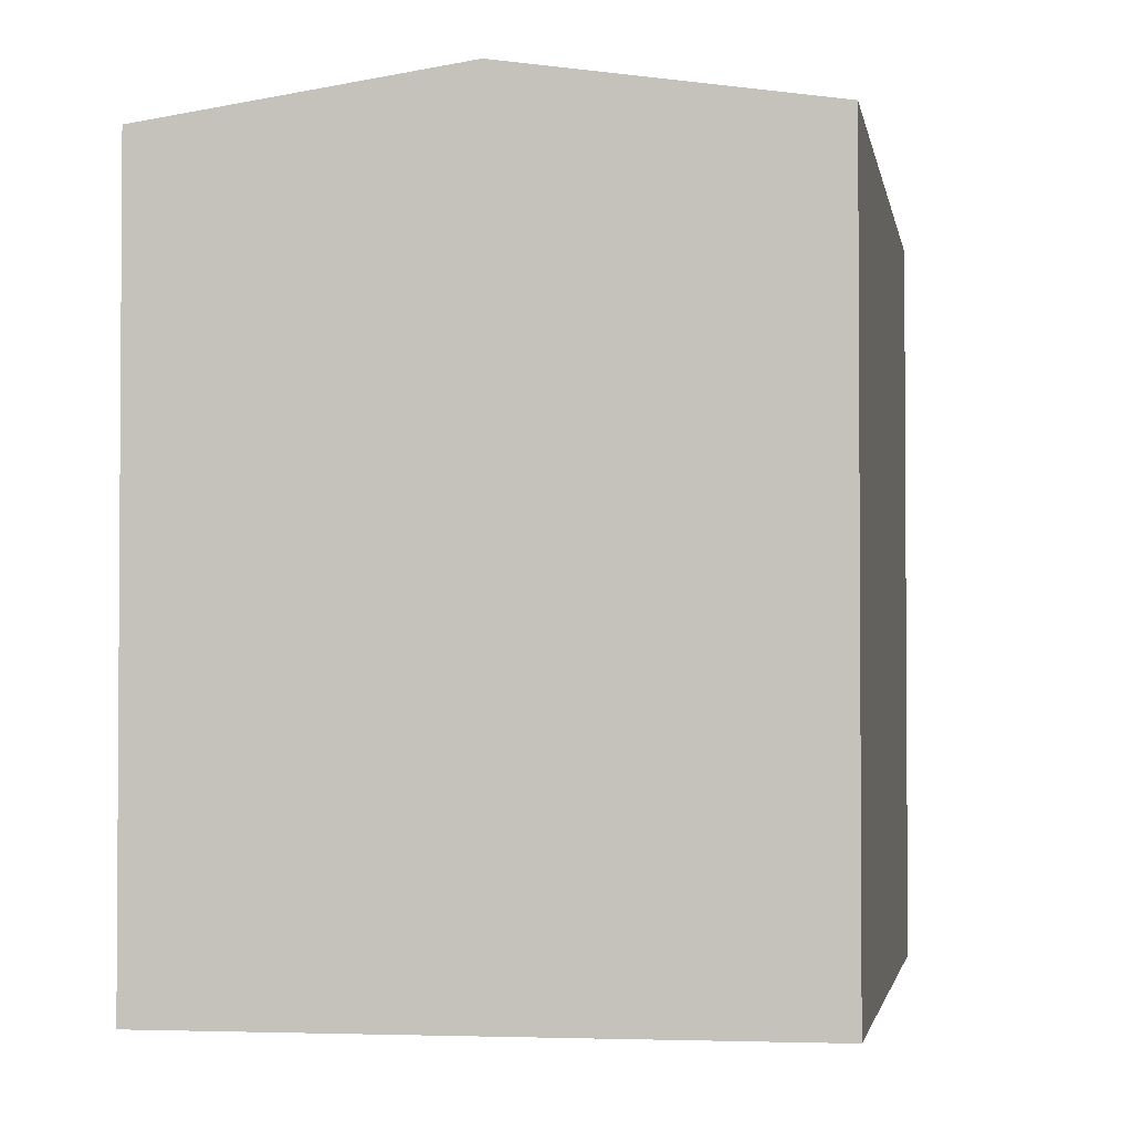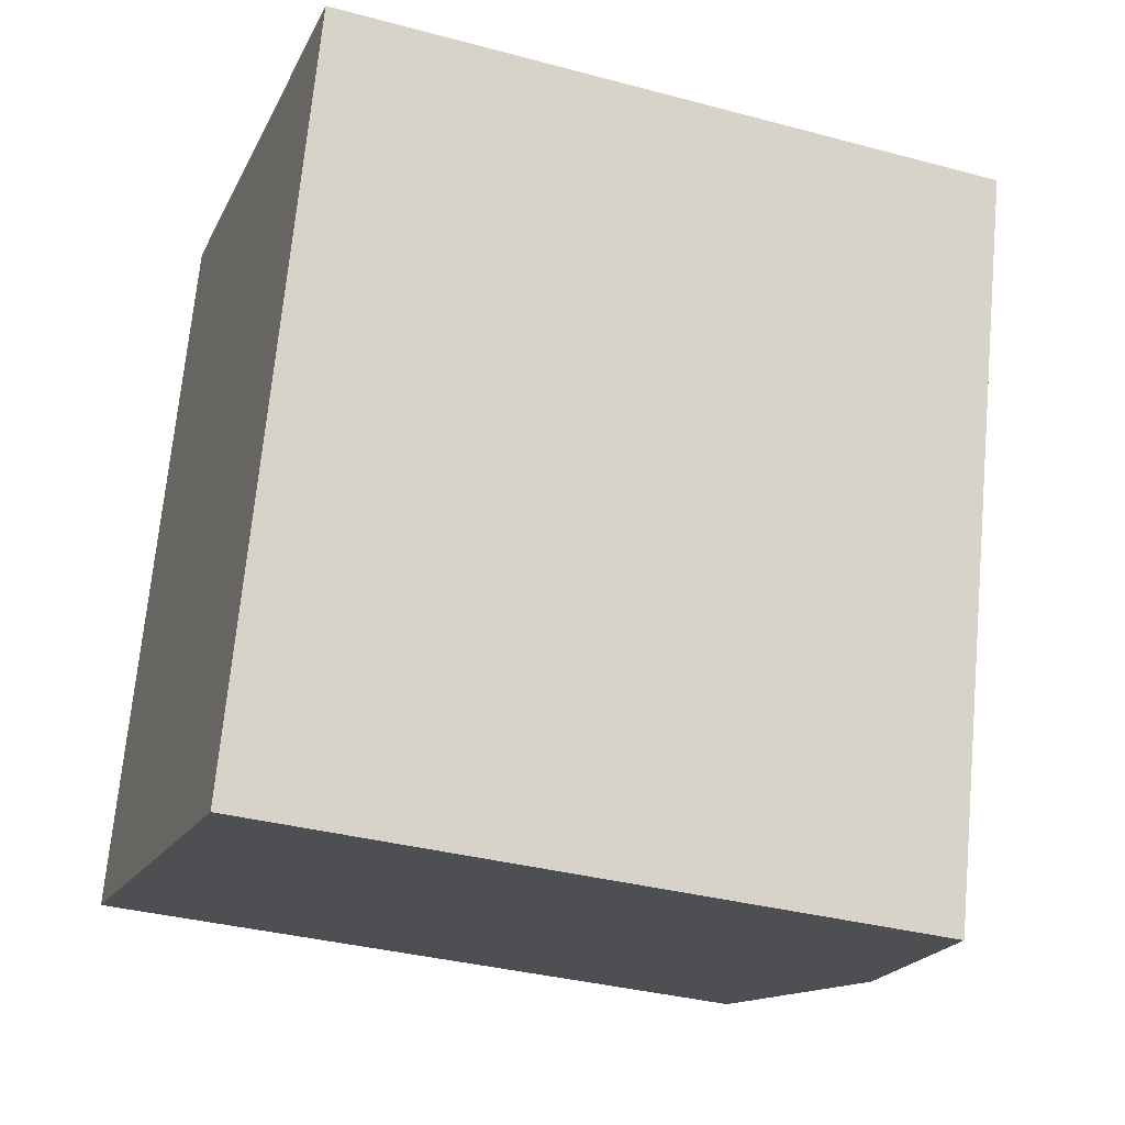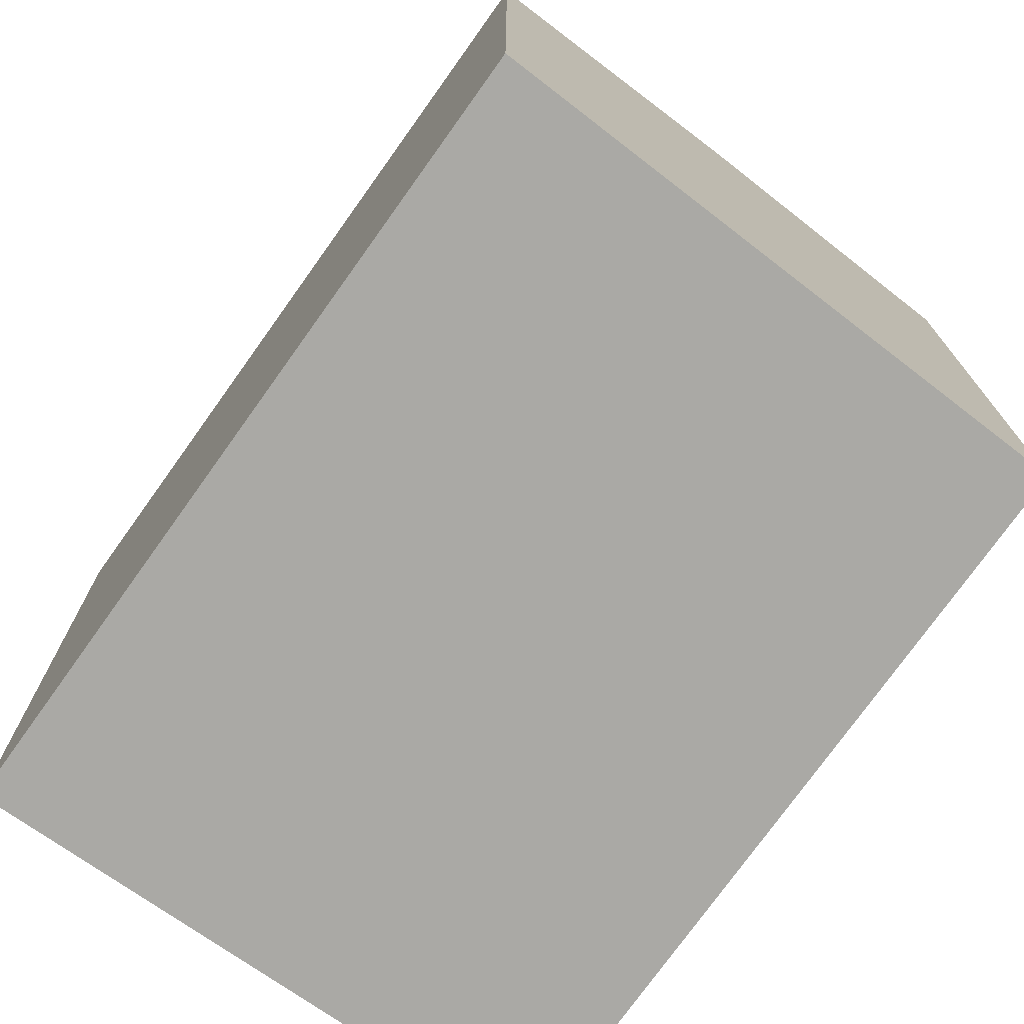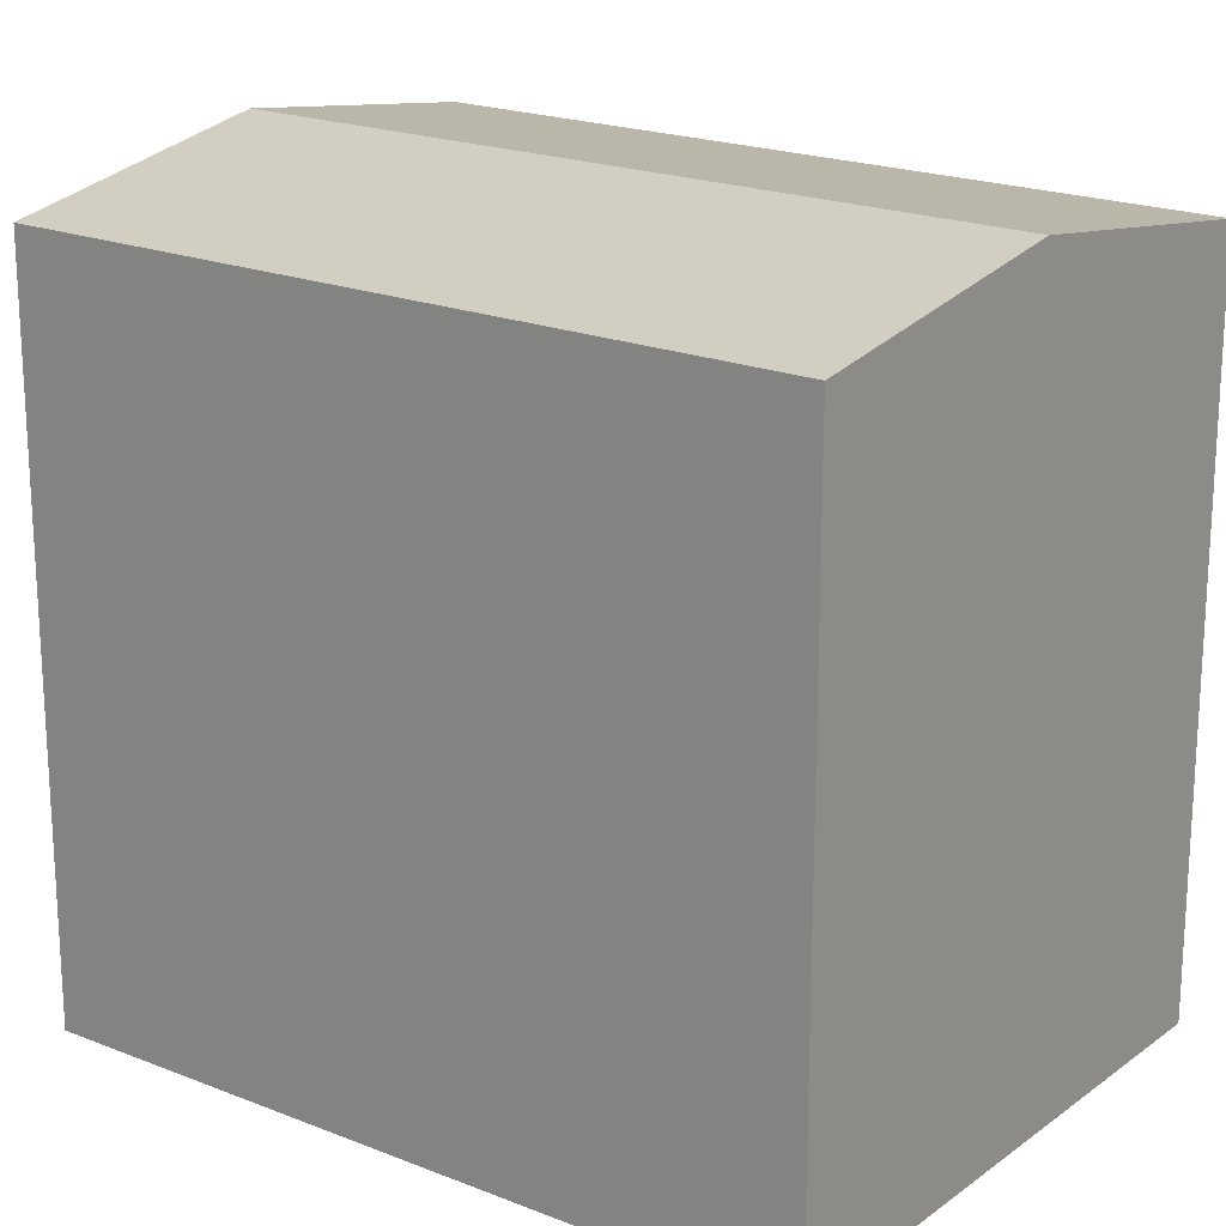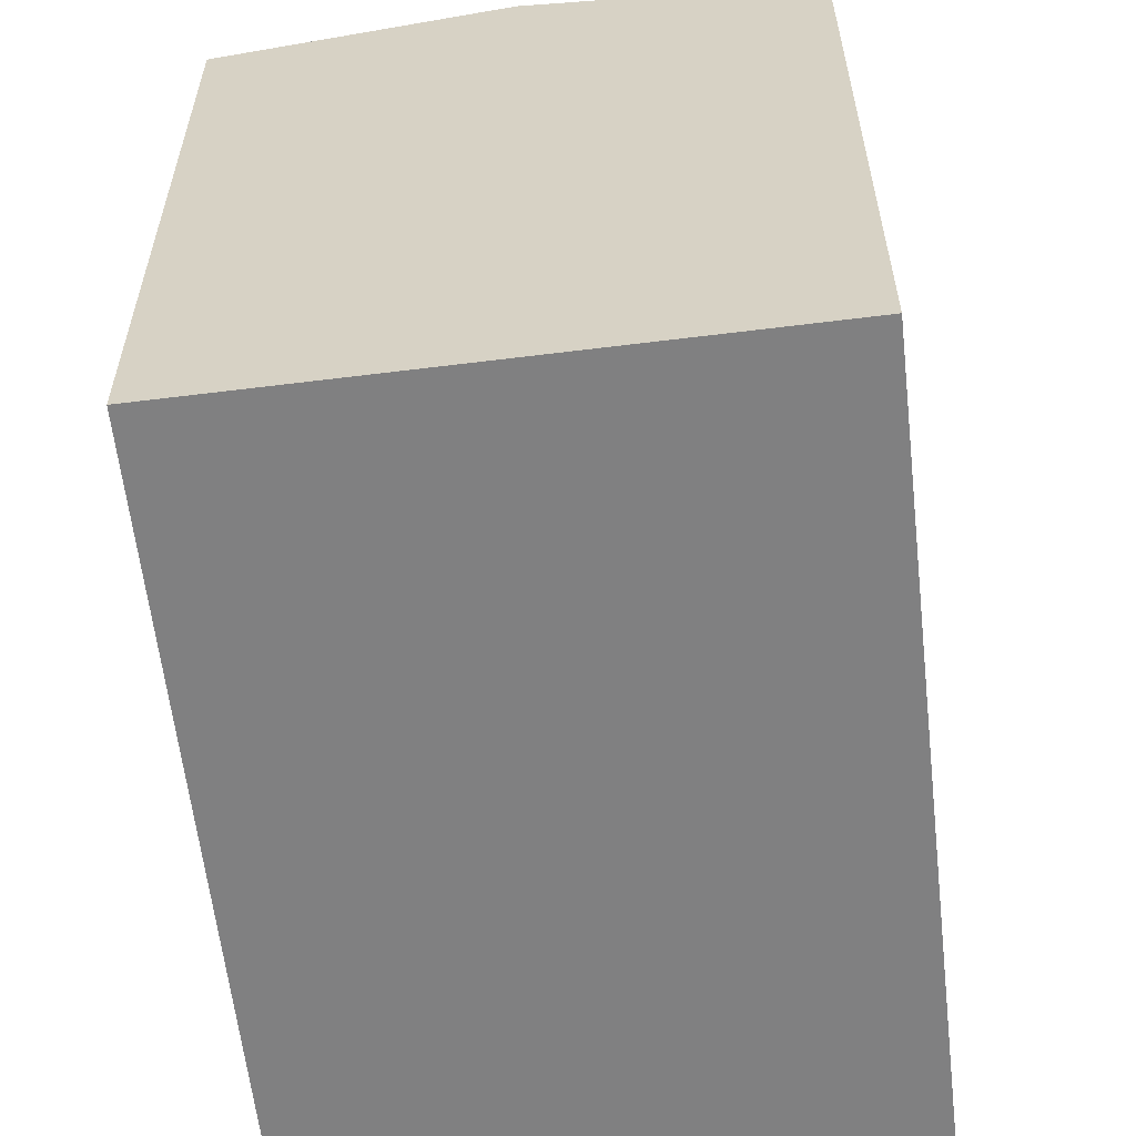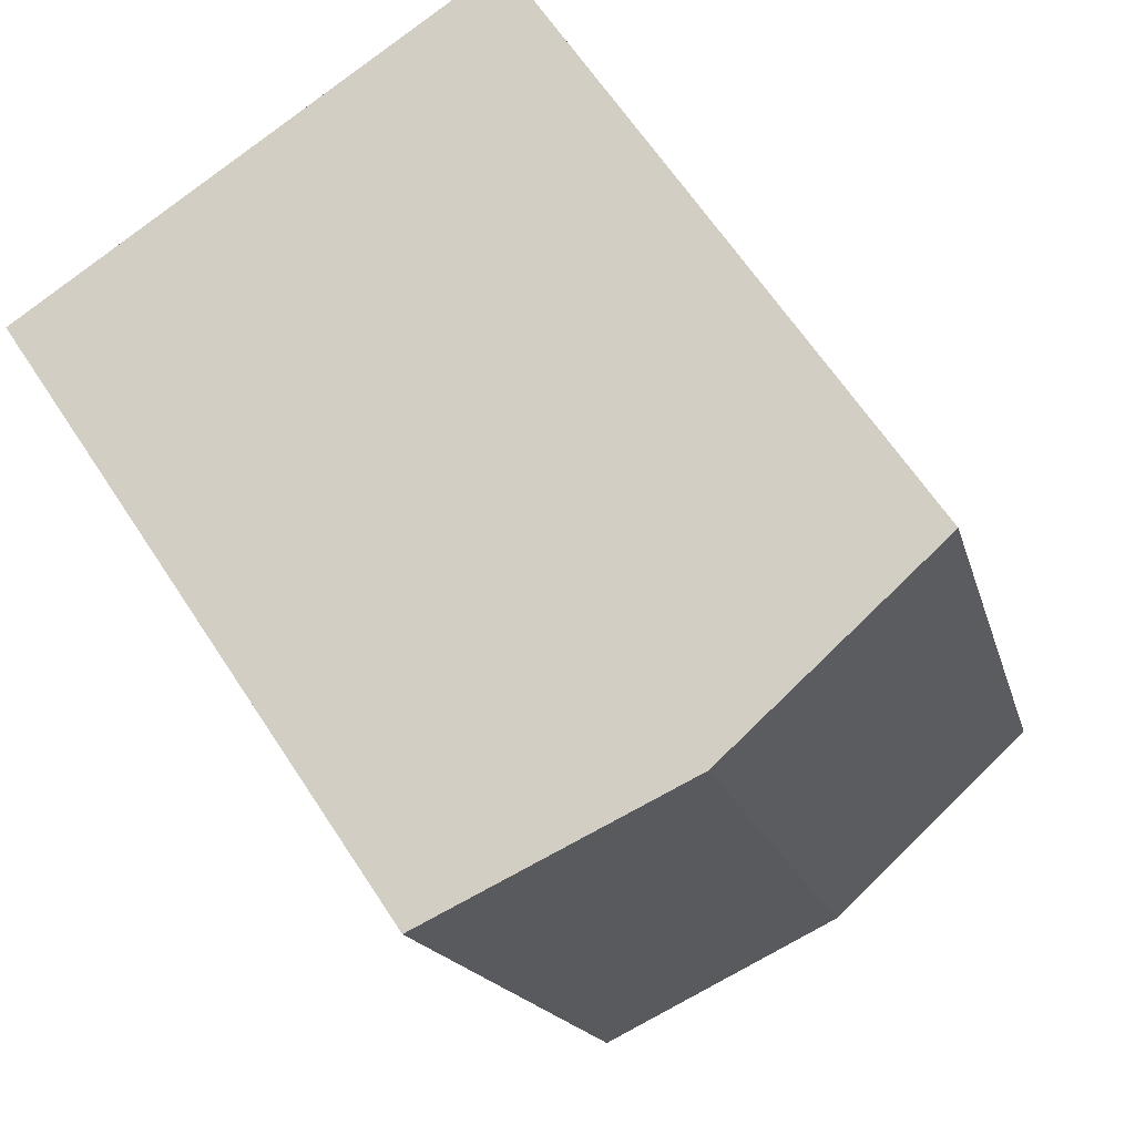
<metadata>
{"format":"obj","ext":"obj","renderer":"f3d","projection":"perspective","resolution":1024,"background":"white","views":[{"elev":-2.5,"azim":25.0,"up":"+Y"},{"elev":-34.9,"azim":70.3,"up":"+Z"},{"elev":-75.3,"azim":160.6,"up":"+Y"},{"elev":20.1,"azim":-37.6,"up":"+Y"},{"elev":-60.1,"azim":22.6,"up":"+Y"},{"elev":64.1,"azim":146.8,"up":"+Z"}]}
</metadata>
<code>
v  0.446 13.48 -0.147
v  9.256 14.21 12.32
v  5.201 14.21 -1.716
v  4.428 13.48 13.64
v  0 13.41 8.213e-16
v  3.977 13.41 13.76
v  9.962 13.48 -3.286
v  12.03 13.41 2.213
v  10.4 13.41 -3.431
v  12.96 13.41 5.408
v  14.46 13.41 10.6
v  14.36 13.44 10.92
v  14.54 13.41 10.87
v  10.4 2.101e-16 -3.431
v  0.446 9.001e-18 -0.147
v  0 0 0
v  9.962 2.012e-16 -3.286
v  5.201 1.051e-16 -1.716
v  3.977 -8.428e-16 13.76
v  14.36 -6.688e-16 10.92
v  14.54 -6.658e-16 10.87
v  4.428 -8.353e-16 13.64
v  9.256 -7.543e-16 12.32
v  14.46 -6.488e-16 10.6
v  12.96 -3.311e-16 5.408
v  12.03 -1.355e-16 2.213
g defaultobject
f 1 2 3
f 2 1 4
f 4 1 5
f 4 5 6
f 7 8 9
f 8 7 3
f 8 3 2
f 8 2 10
f 10 2 11
f 11 2 12
f 11 12 13
f 14 7 9
f 7 14 3
f 3 14 1
f 1 14 5
f 5 14 15
f 5 15 16
f 15 14 17
f 15 17 18
f 16 6 5
f 6 16 19
f 19 4 6
f 4 19 2
f 2 19 12
f 12 19 13
f 13 19 20
f 13 20 21
f 20 19 22
f 20 22 23
f 21 11 13
f 11 21 10
f 10 21 8
f 8 21 9
f 9 21 14
f 14 21 24
f 14 24 25
f 14 25 26
f 20 24 21
f 24 20 23
f 24 23 25
f 25 23 22
f 25 22 19
f 25 19 16
f 25 16 26
f 26 16 15
f 26 15 14
f 14 15 17
f 17 15 18

</code>
